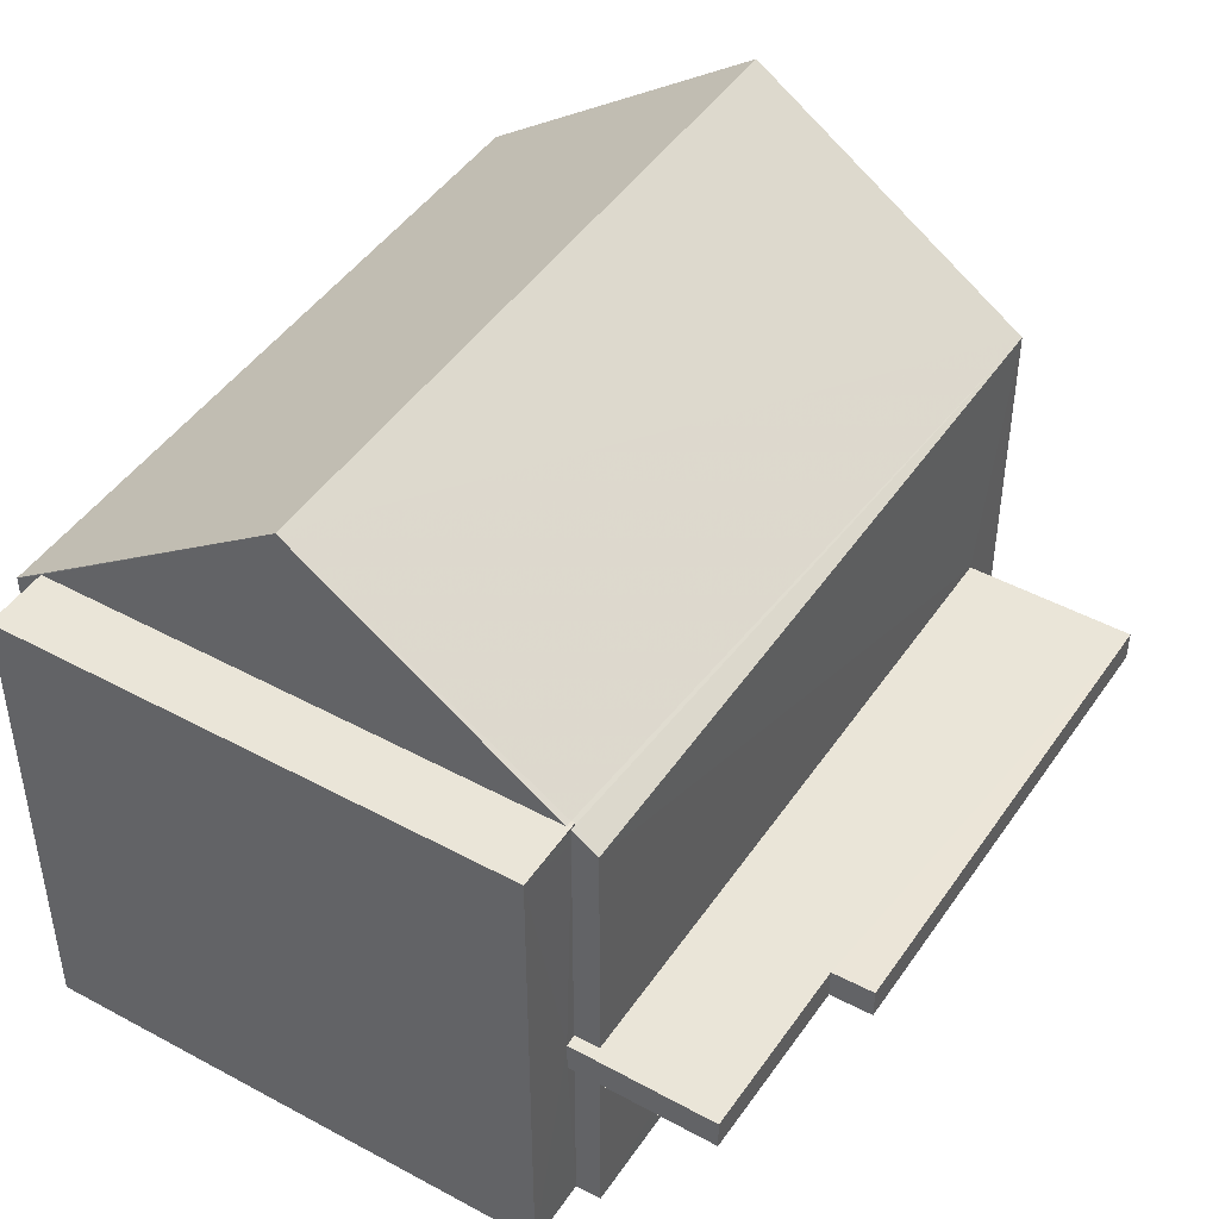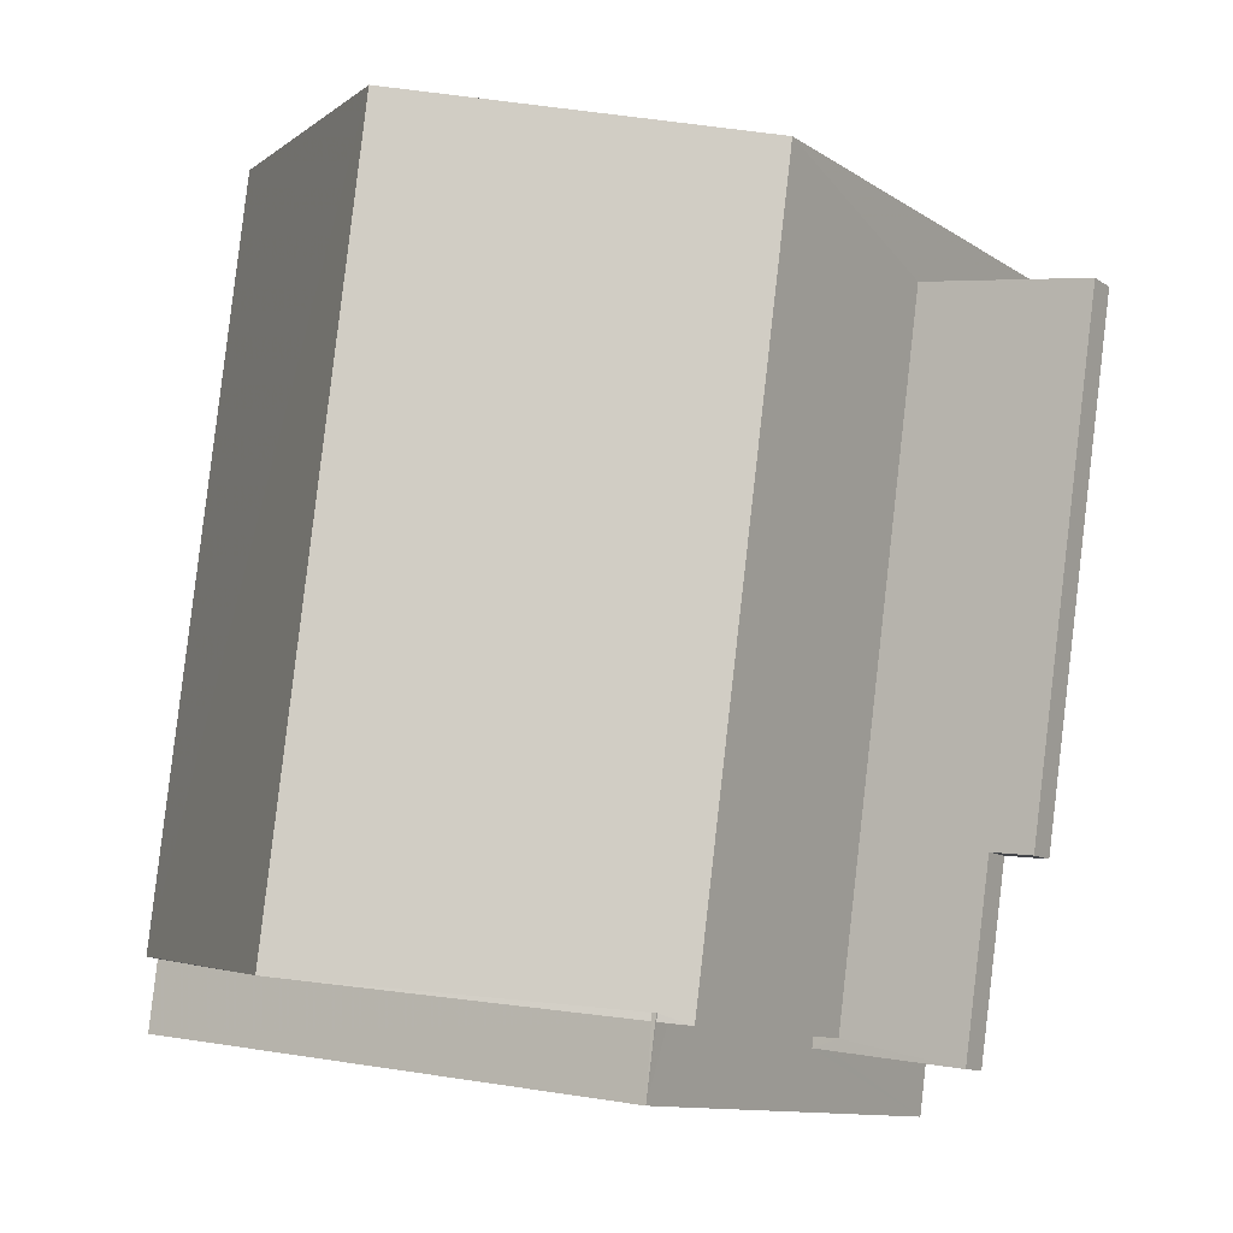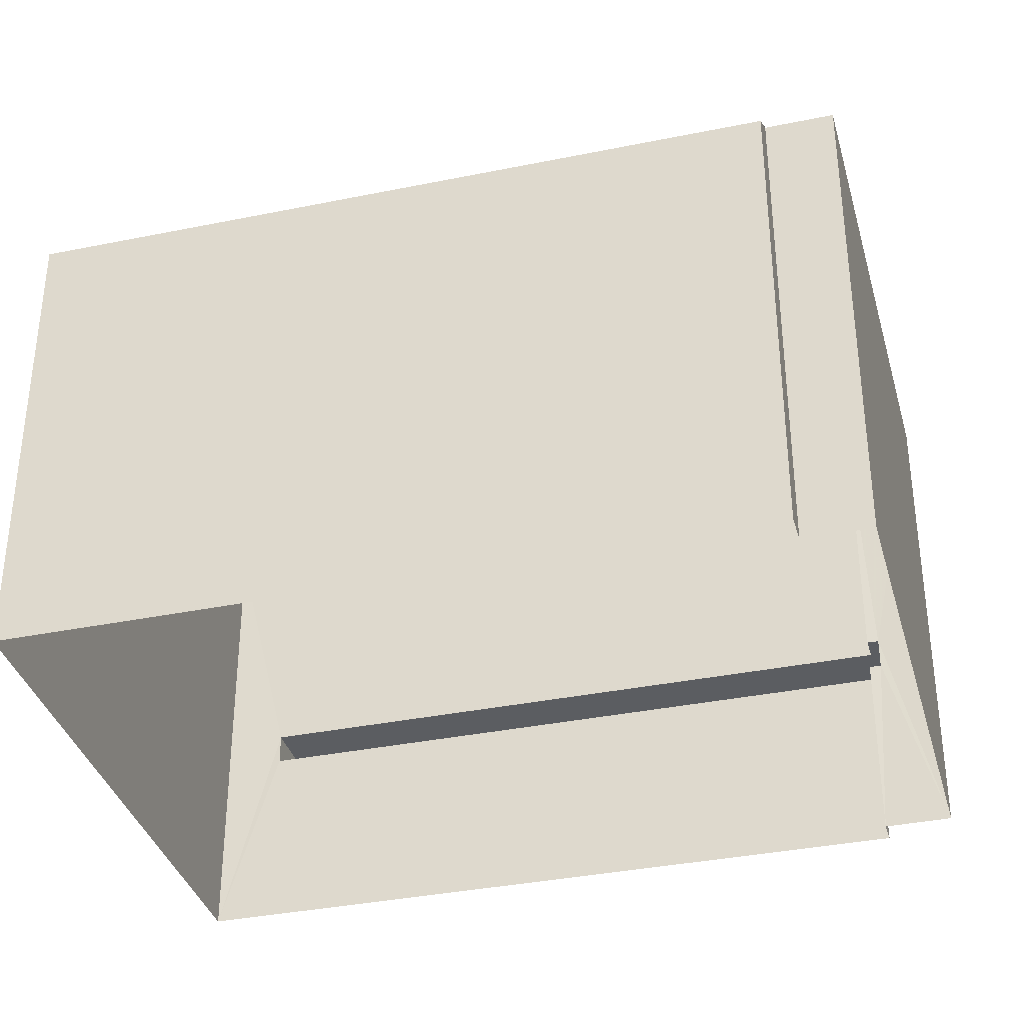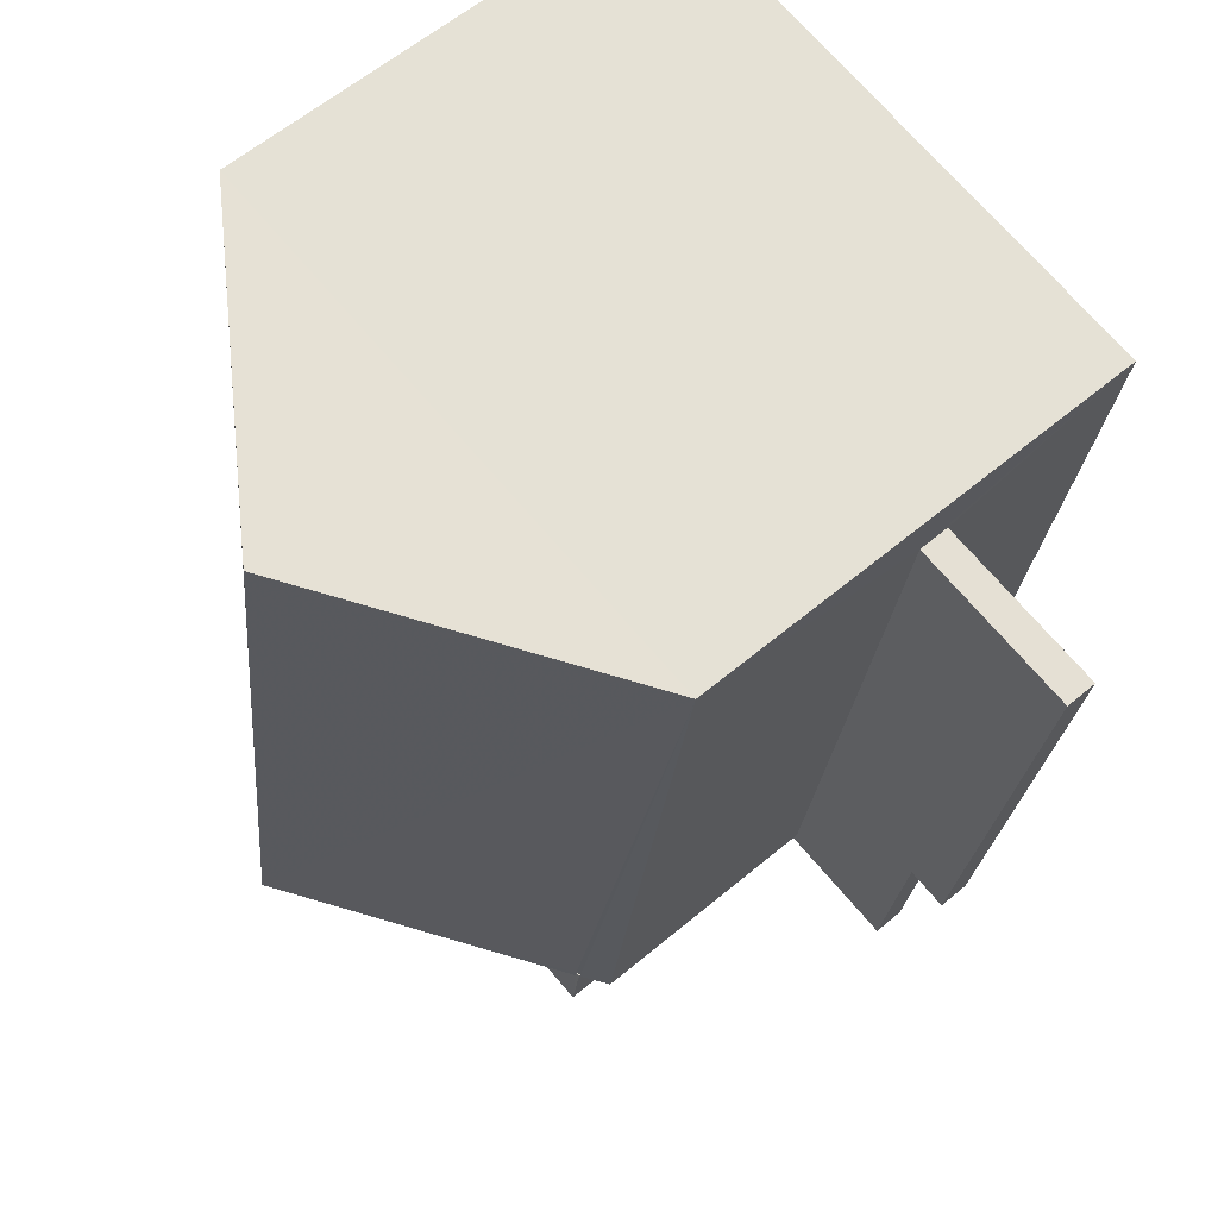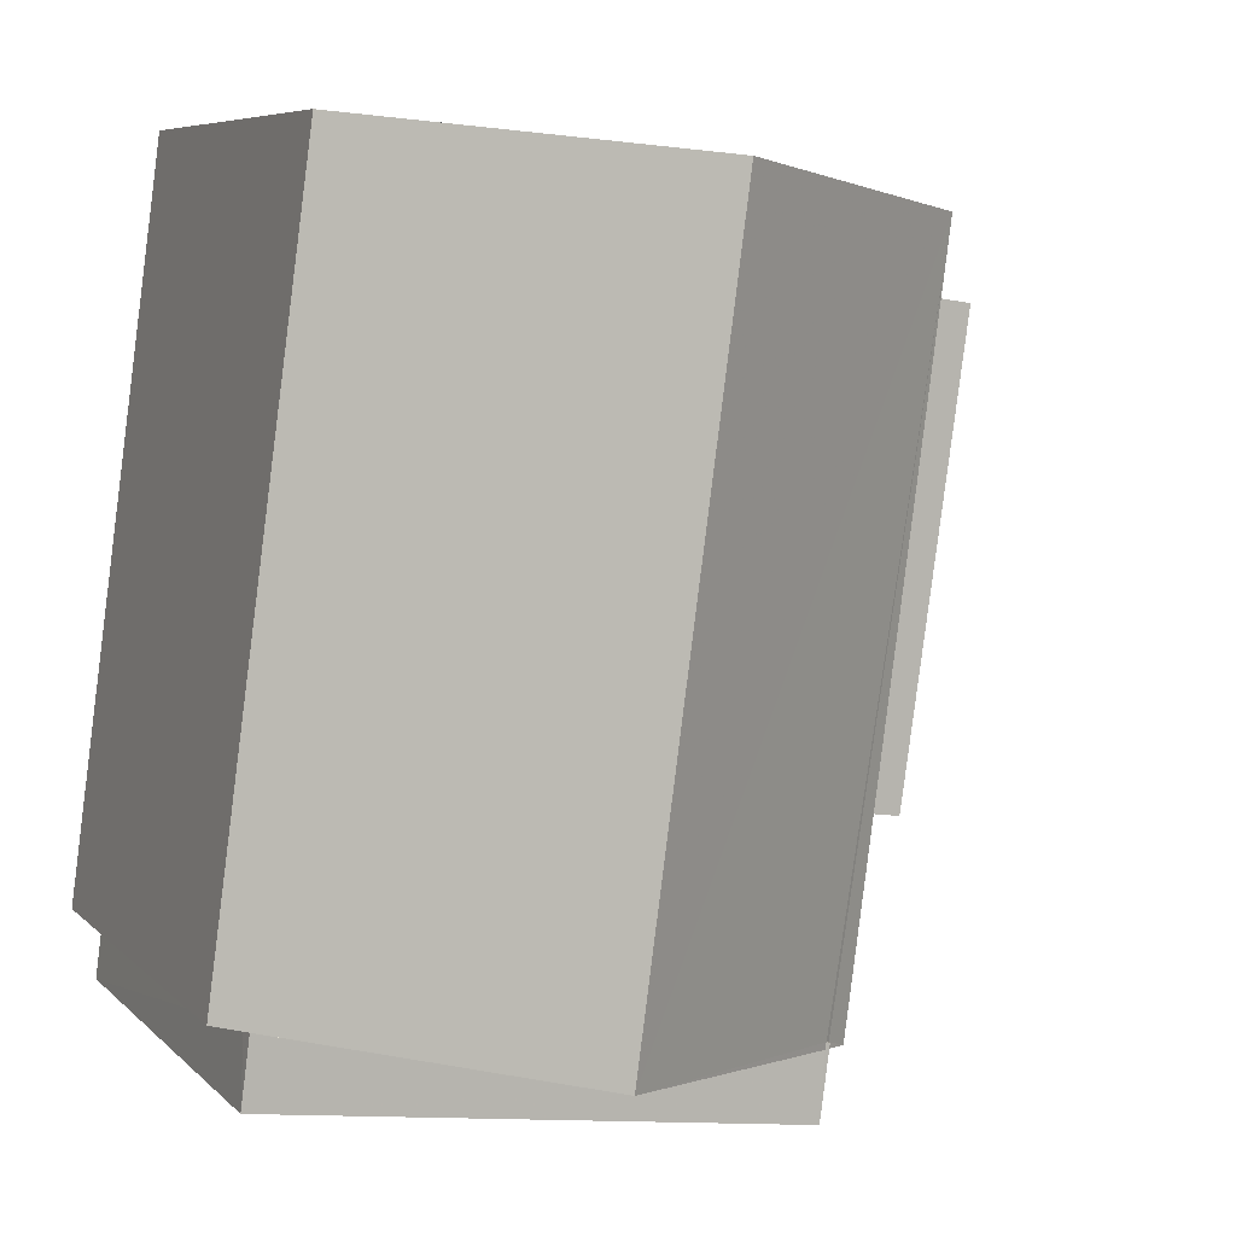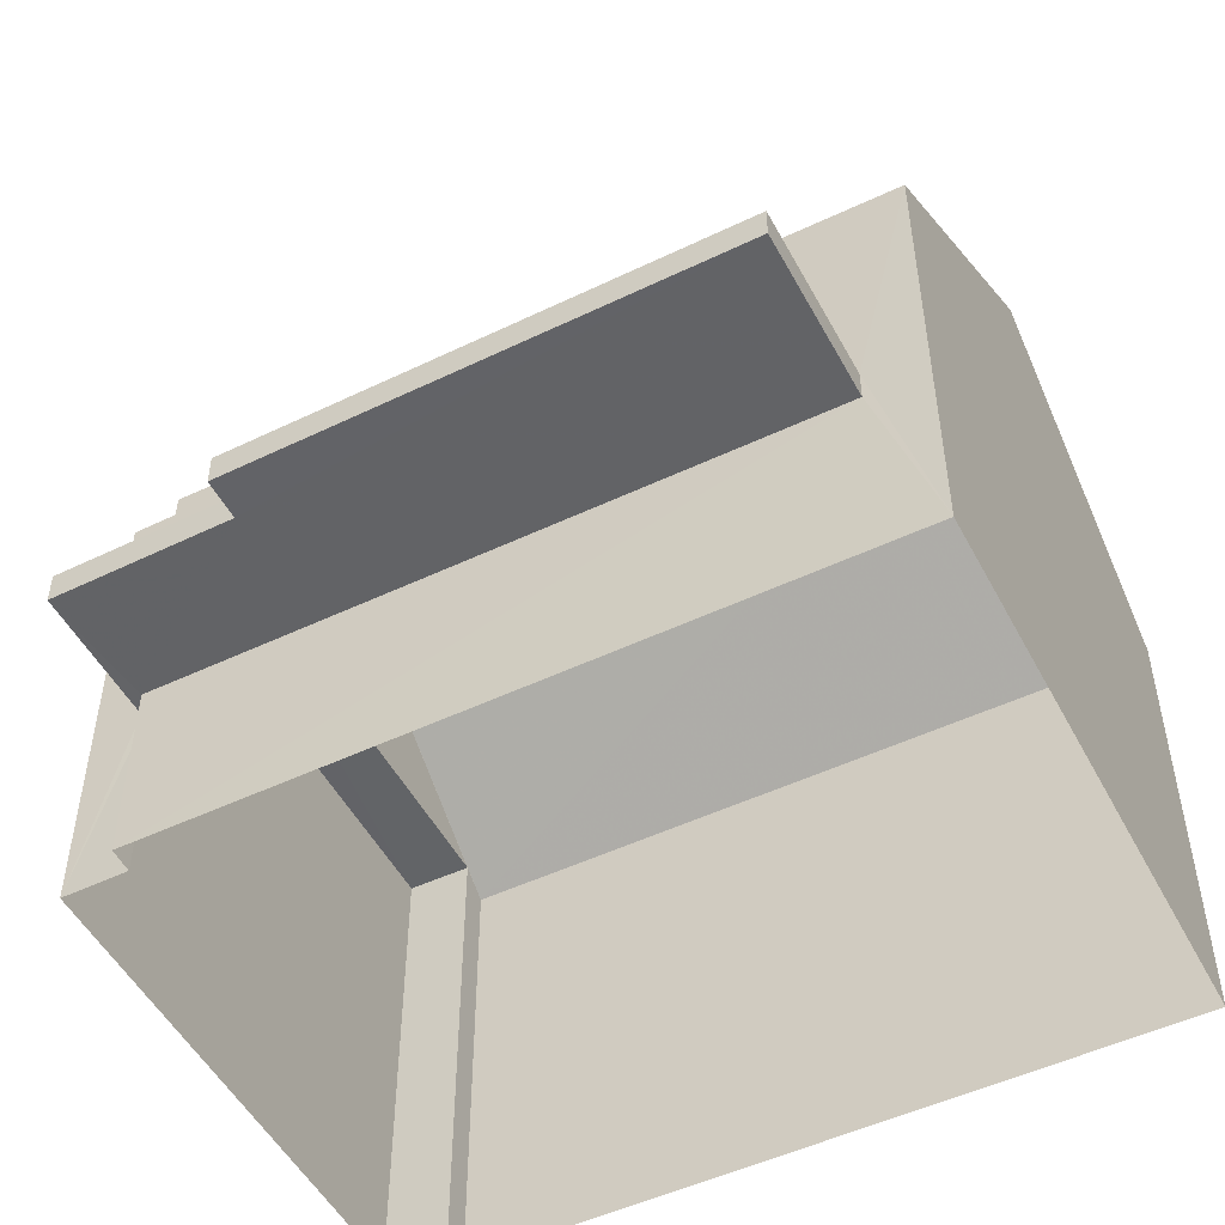
<metadata>
{"format":"obj","ext":"obj","renderer":"f3d","projection":"perspective","resolution":1024,"background":"white","views":[{"elev":45.3,"azim":24.3,"up":"+Z"},{"elev":-10.7,"azim":32.1,"up":"+Y"},{"elev":-35.9,"azim":-82.7,"up":"+Z"},{"elev":60.1,"azim":49.3,"up":"+Y"},{"elev":7.0,"azim":-23.3,"up":"+Y"},{"elev":-51.0,"azim":109.6,"up":"+Z"}]}
</metadata>
<code>
v -8.924e+04 -9.891e+04 8.369
v -8.924e+04 -9.891e+04 8.369
v -8.924e+04 -9.89e+04 8.369
v -8.925e+04 -9.89e+04 8.37
v -8.925e+04 -9.891e+04 8.369
v -8.925e+04 -9.891e+04 8.369
v -8.924e+04 -9.891e+04 8.369
v -8.925e+04 -9.891e+04 8.369
v -8.924e+04 -9.891e+04 10.54
v -8.924e+04 -9.891e+04 10.54
v -8.924e+04 -9.891e+04 10.54
v -8.924e+04 -9.891e+04 10.54
v -8.924e+04 -9.891e+04 10.54
v -8.924e+04 -9.89e+04 10.54
v -8.924e+04 -9.891e+04 10.54
v -8.924e+04 -9.89e+04 10.54
v -8.924e+04 -9.89e+04 13.67
v -8.925e+04 -9.89e+04 15.93
v -8.925e+04 -9.891e+04 15.93
v -8.925e+04 -9.891e+04 13.67
v -8.925e+04 -9.89e+04 13.67
v -8.924e+04 -9.891e+04 13.9
v -8.924e+04 -9.891e+04 13.9
v -8.924e+04 -9.891e+04 13.9
v -8.925e+04 -9.891e+04 13.9
v -8.924e+04 -9.891e+04 13.9
v -8.925e+04 -9.891e+04 13.9
v -8.924e+04 -9.89e+04 10.89
v -8.924e+04 -9.89e+04 10.89
v -8.924e+04 -9.891e+04 10.89
v -8.924e+04 -9.891e+04 10.89
v -8.924e+04 -9.891e+04 10.89
v -8.924e+04 -9.891e+04 10.89
v -8.924e+04 -9.891e+04 10.89
v -8.924e+04 -9.891e+04 10.89
v -8.924e+04 -9.891e+04 13.87
v -8.924e+04 -9.891e+04 13.67
v -8.924e+04 -9.891e+04 13.87
v -8.925e+04 -9.891e+04 13.67
v -8.924e+04 -9.891e+04 13.67
f 1 2 3
f 4 3 5
f 4 5 6
f 5 2 7
f 5 7 8
f 3 2 5
f 9 10 11
f 10 12 11
f 13 9 11
f 13 14 15
f 16 14 13
f 16 13 11
f 17 18 19
f 20 18 21
f 22 23 24
f 24 23 25
f 22 26 23
f 25 23 27
f 28 29 30
f 28 30 31
f 32 33 34
f 29 32 30
f 30 32 35
f 32 34 35
f 20 19 18
f 17 36 37
f 26 19 23
f 26 17 19
f 37 36 38
f 26 36 17
f 21 3 4
f 21 17 3
f 15 30 13
f 15 31 30
f 5 20 6
f 5 39 20
f 28 31 15
f 14 28 15
f 20 4 6
f 20 21 4
f 39 27 20
f 27 19 20
f 27 23 19
f 16 28 14
f 16 29 28
f 40 37 38
f 2 12 10
f 7 2 10
f 36 22 38
f 7 34 24
f 38 22 24
f 34 33 40
f 40 38 24
f 7 10 34
f 34 40 24
f 13 35 9
f 13 30 35
f 7 25 8
f 7 24 25
f 2 1 11
f 12 2 11
f 36 26 22
f 37 32 29
f 29 17 37
f 17 29 3
f 1 16 11
f 3 16 1
f 29 16 3
f 5 8 39
f 8 25 39
f 25 27 39
f 40 32 37
f 40 33 32
f 18 17 21
f 34 9 35
f 34 10 9

</code>
